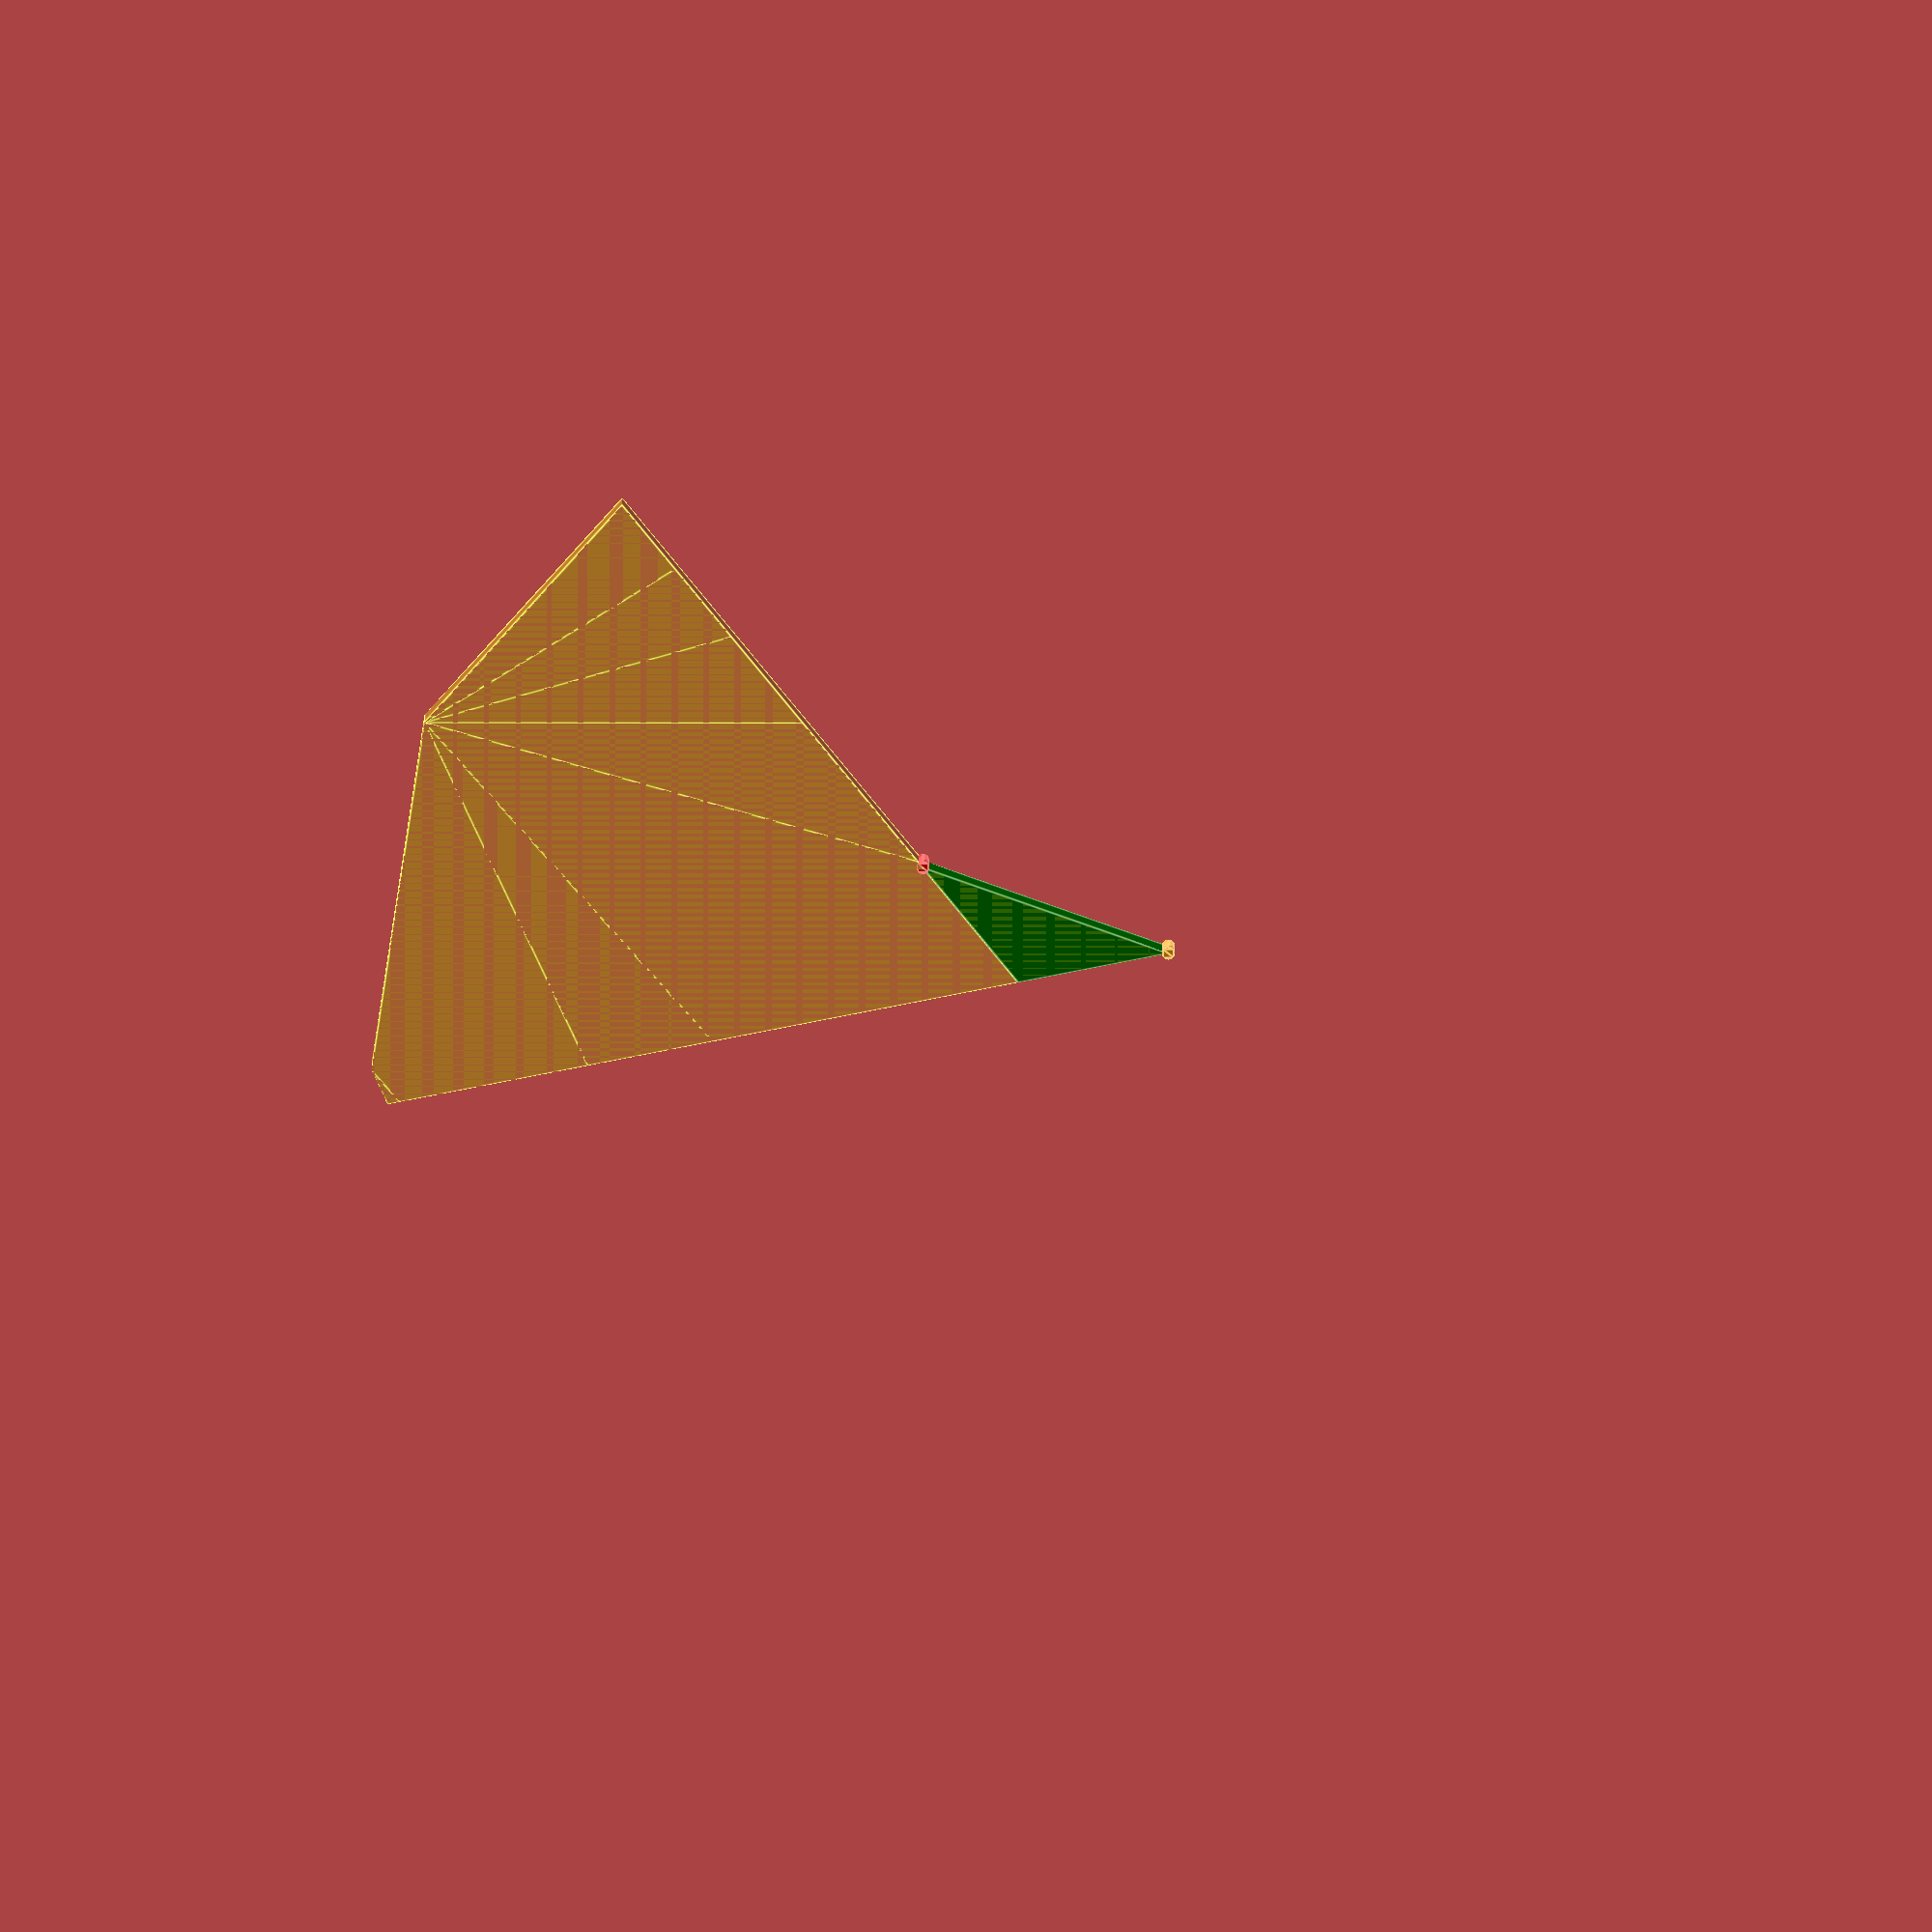
<openscad>
// Unit of length: Unit.MM
$fn = 11;
$vpr = [0.0, 0.0, 0.0];

union()
{
   color(c = [0.0, 0.502, 0.0, 1.0])
   {
      translate(v = [0.0, 0.0])
      {
         polygon(points = [[-0.0062, -0.0078], [0.0, 0.0], [1.1691, 5.7464], [4.5893, -3.6505], [4.5831, -3.6583]]);
      }
   }
   color(c = [1.0, 1.0, 0.0, 0.3])
   {
      translate(v = [0.0, 0.0])
      {
         intersection()
         {
            circle(d = 50.0);
            polygon(points = [[0.0, 0.0], [-5.8456, -28.7321], [-5.8422, -28.7415], [22.95, -18.262], [22.9466, -18.2526]], convexity = 1);
         }
      }
   }
   color(c = [1.0, 0.0, 0.0, 1.0])
   {
      translate(v = [4.5893, -3.6505])
      {
         circle(d = 0.5, $fn = 36);
      }
   }
   color(c = [1.0, 0.647, 0.0, 1.0])
   {
      translate(v = [1.1691, 5.7464])
      {
         circle(d = 0.5, $fn = 36);
      }
   }
}

</openscad>
<views>
elev=342.9 azim=269.9 roll=179.9 proj=o view=edges
</views>
